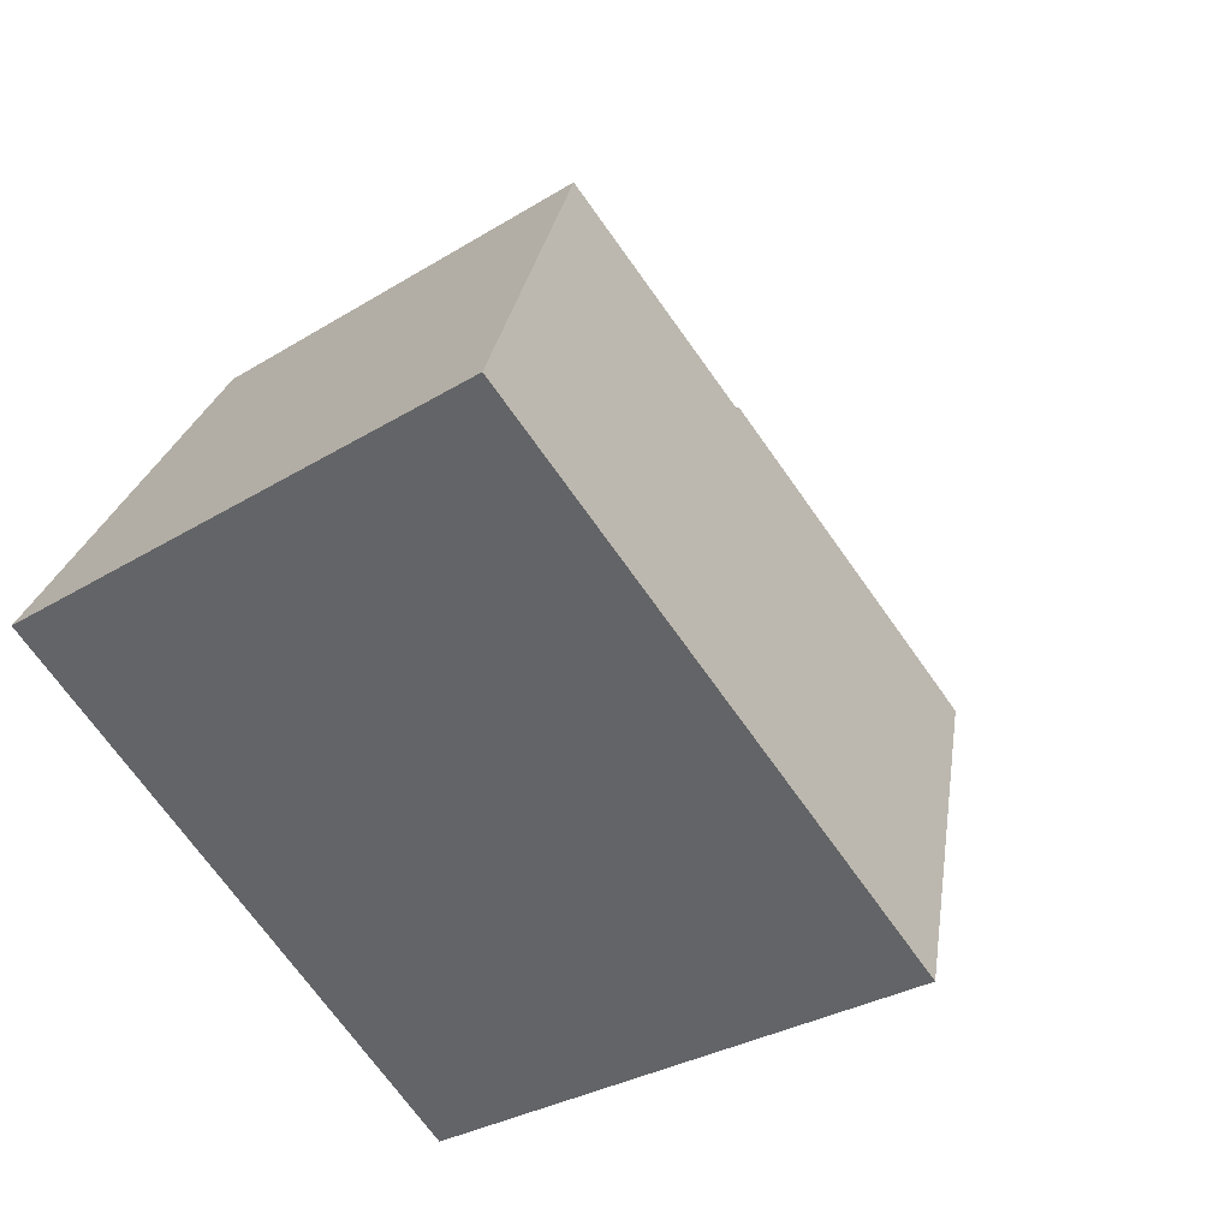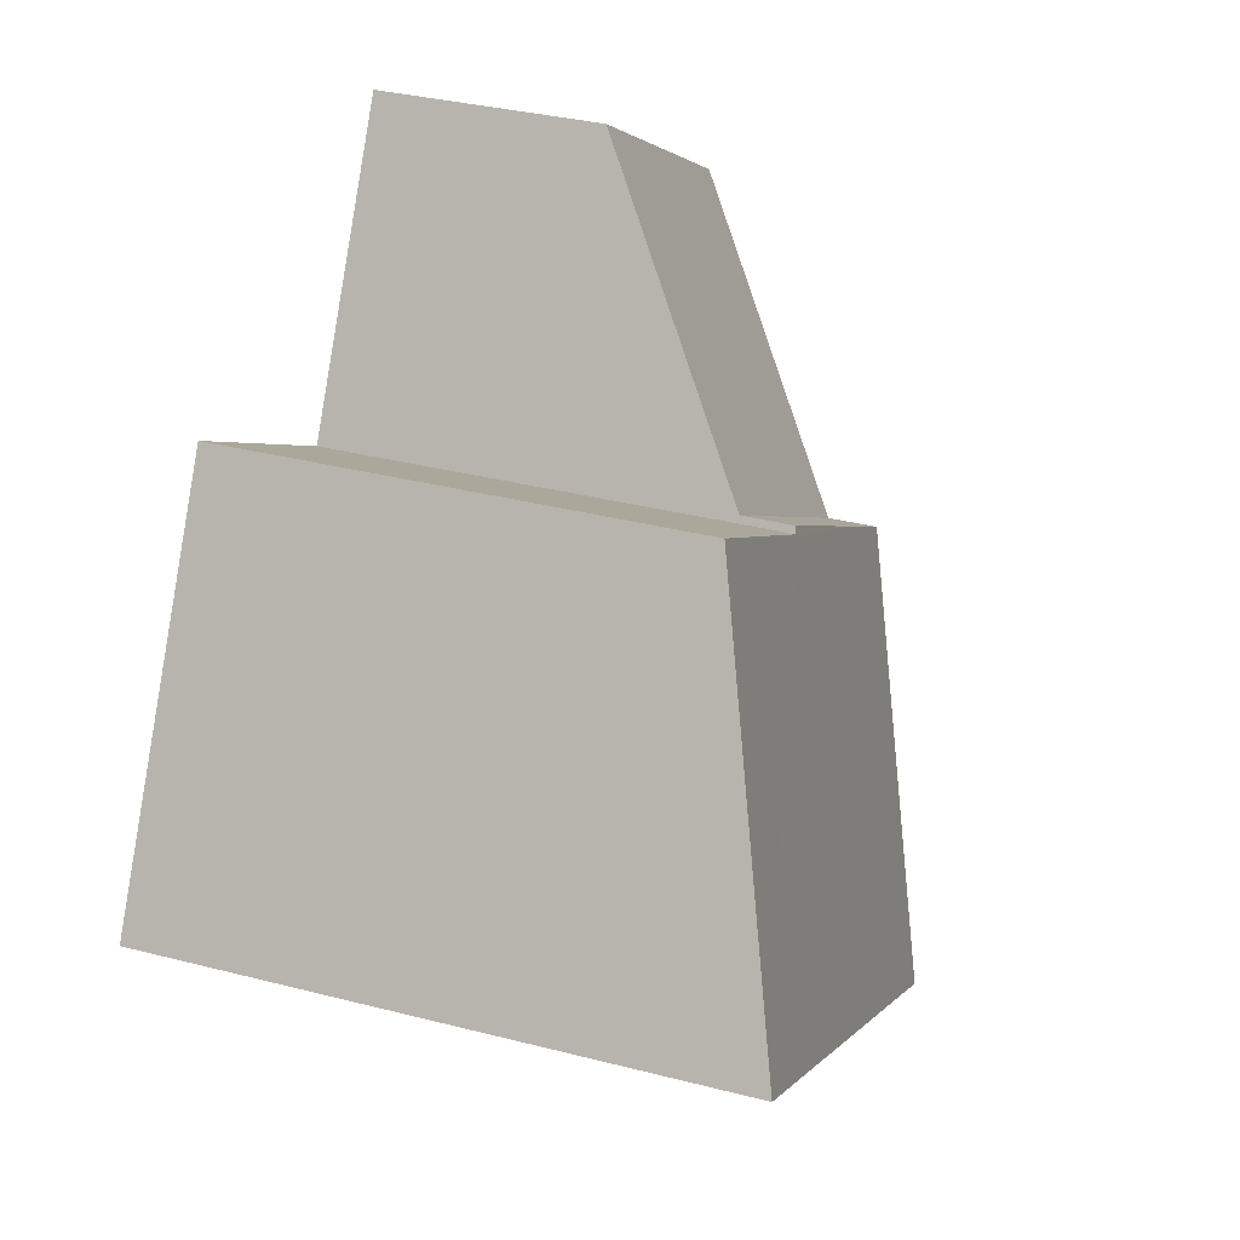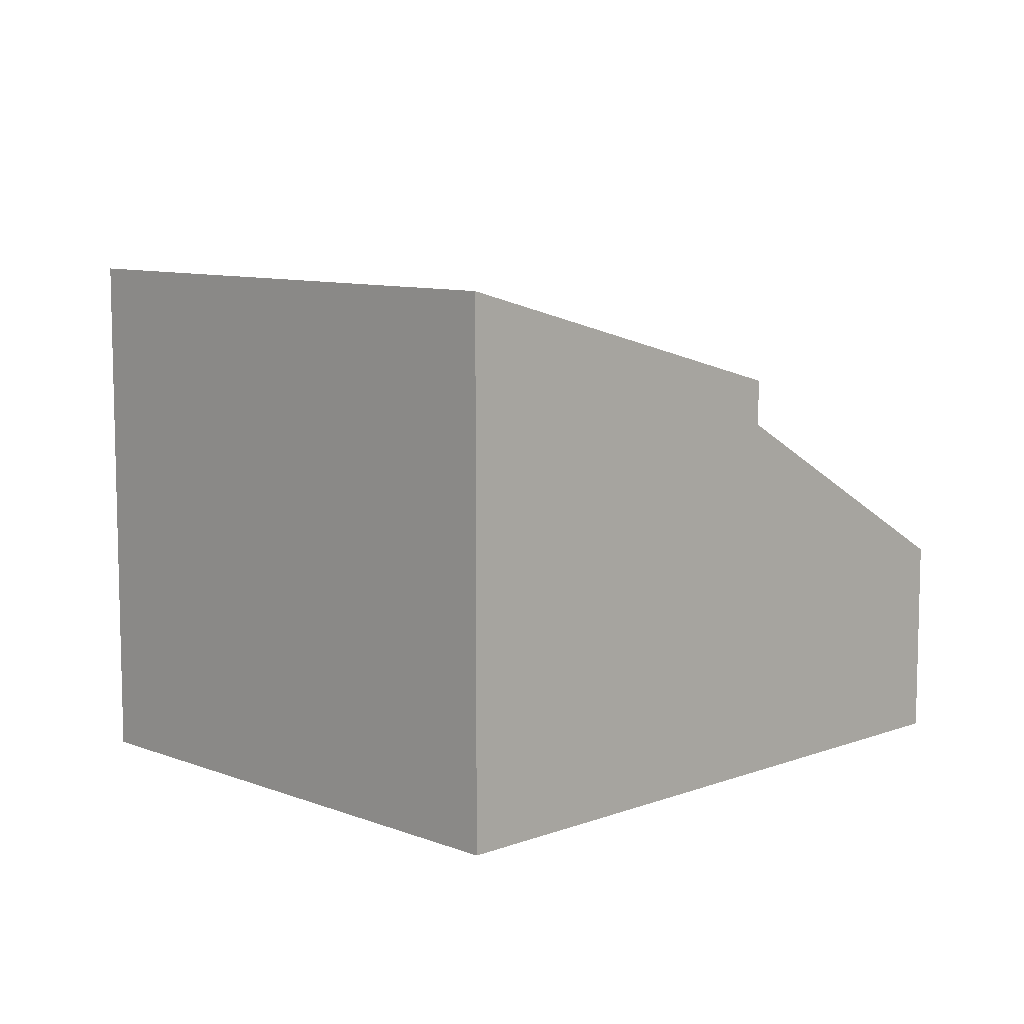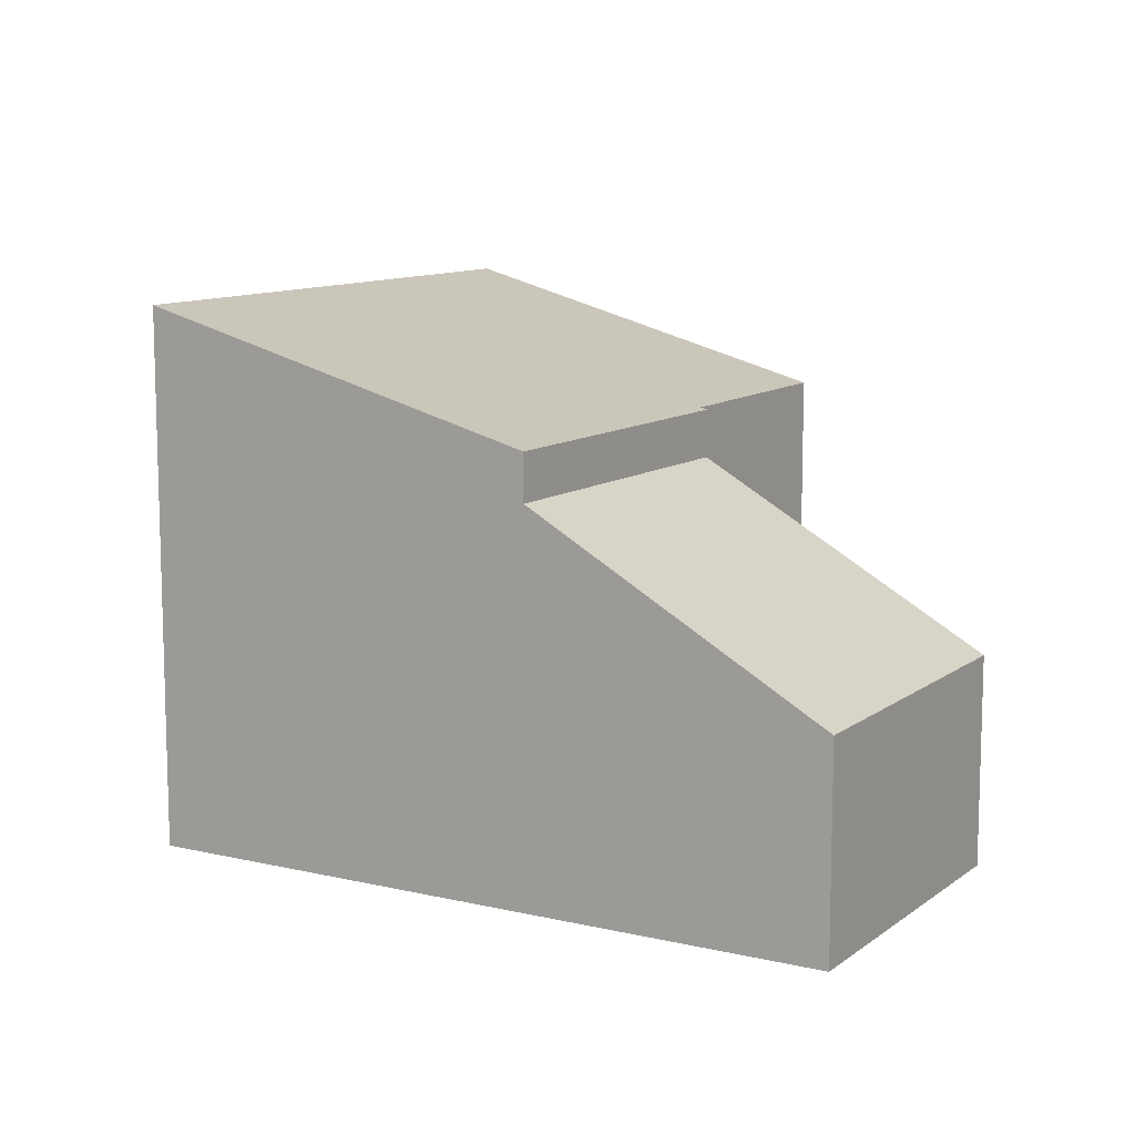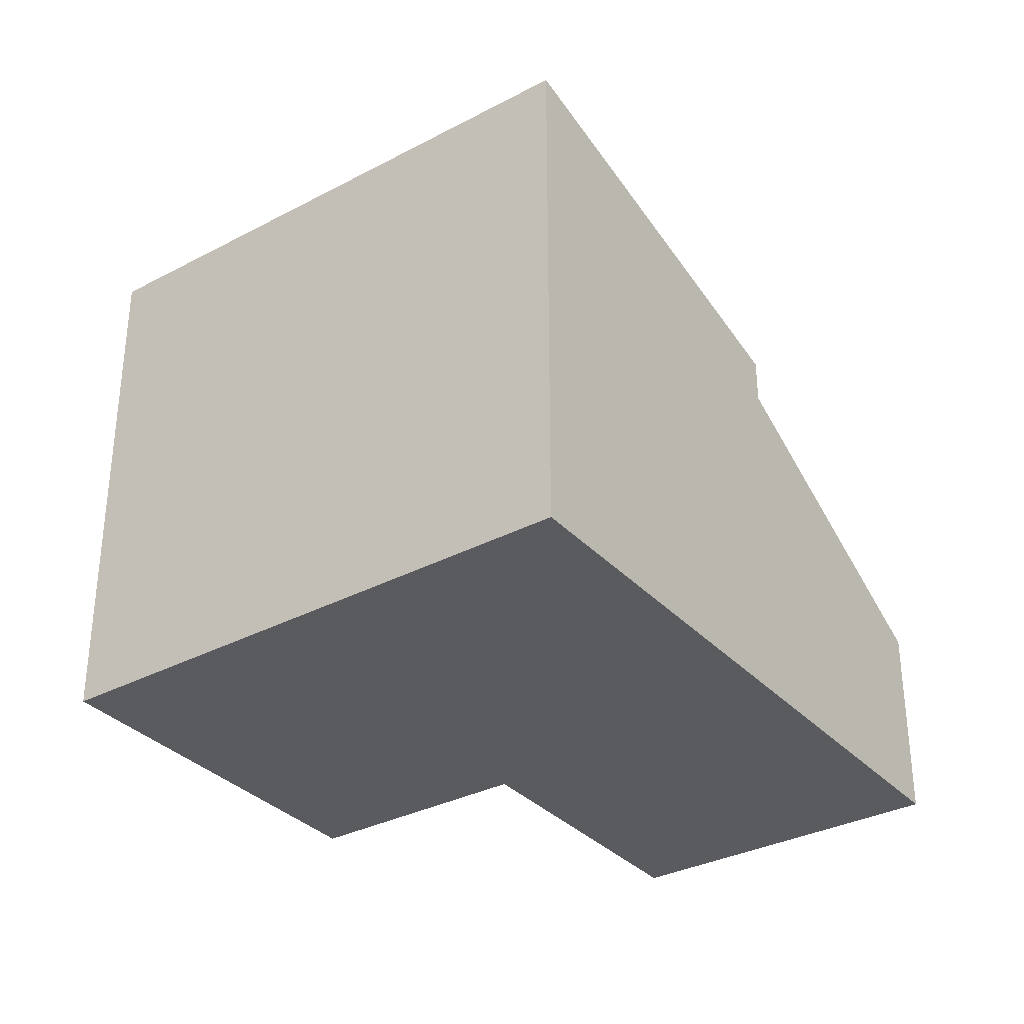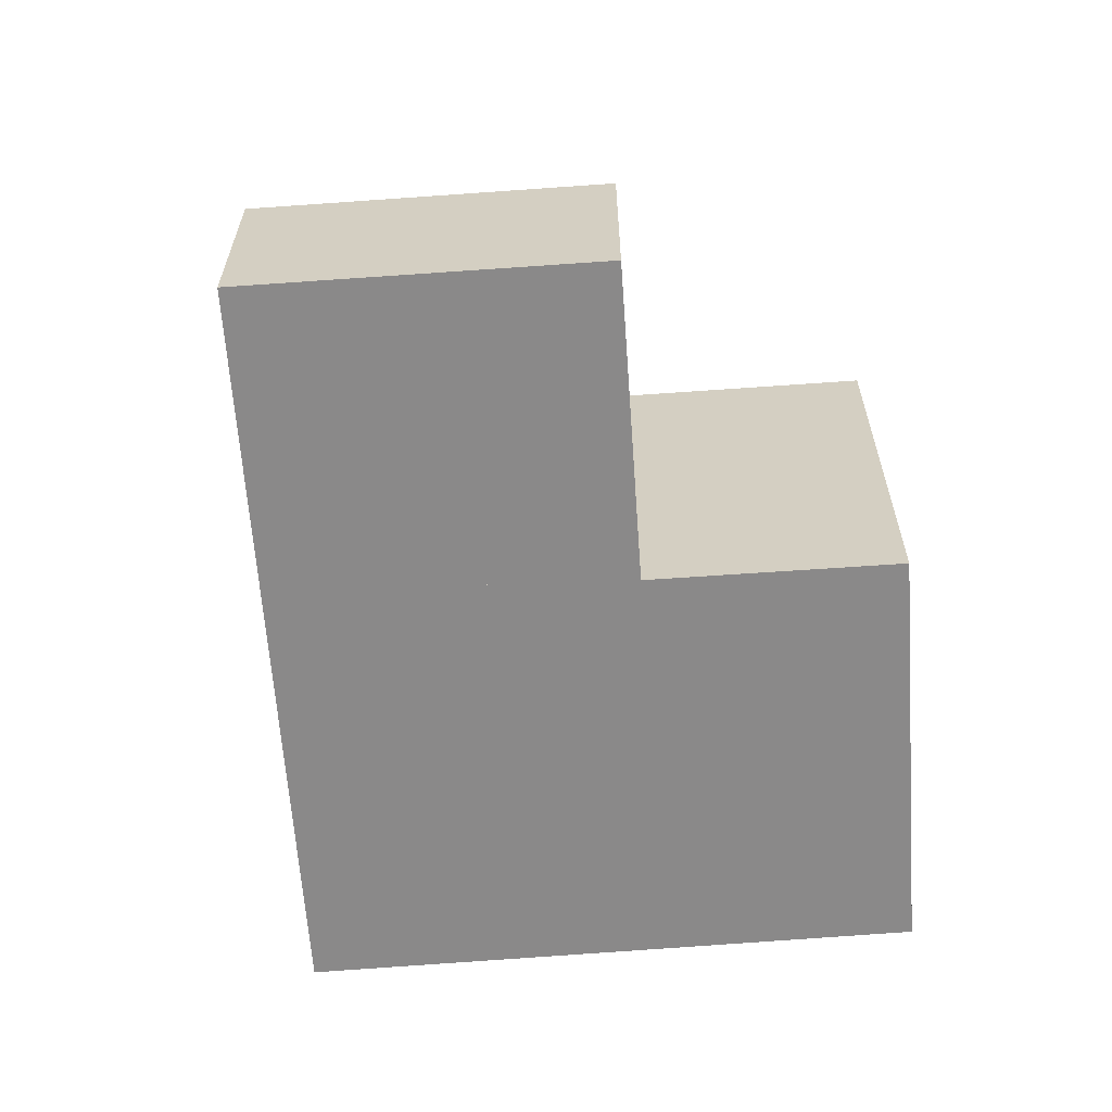
<metadata>
{"format":"obj","ext":"obj","renderer":"f3d","projection":"perspective","resolution":1024,"background":"white","views":[{"elev":-29.8,"azim":132.3,"up":"+Z"},{"elev":34.6,"azim":109.0,"up":"+Z"},{"elev":9.0,"azim":-165.6,"up":"+Y"},{"elev":10.8,"azim":-90.4,"up":"+Y"},{"elev":-33.3,"azim":-175.4,"up":"+Y"},{"elev":-63.3,"azim":-26.7,"up":"+Y"}]}
</metadata>
<code>
v  2.32 5.664 -3.898
v  4.432 3.123 2.638
v  6.72 5.646 -1.206
v  0.59 3.108 0.351
v  0 3.106 1.902e-16
v  0 0 0
v  4.432 -1.615e-16 2.638
v  0.59 -2.149e-17 0.351
v  6.72 7.385e-17 -1.206
v  2.32 2.387e-16 -3.898
v  2.32 6.362 -3.898
v  9.97 8.025 -6.47
v  5.485 8.025 -9.213
v  12.97 8.025 -4.632
v  6.773 6.39 -1.295
v  6.72 6.362 -1.206
v  6.859 6.39 -1.244
v  9.885 6.402 0.557
v  6.773 7.93e-17 -1.295
v  9.885 -3.411e-17 0.557
v  6.859 7.617e-17 -1.244
v  12.97 2.836e-16 -4.632
v  5.485 5.641e-16 -9.213
v  9.97 3.962e-16 -6.47
g defaultobject
f 1 2 3
f 2 1 4
f 4 1 5
f 6 4 5
f 4 6 2
f 2 6 7
f 7 6 8
f 2 9 3
f 9 2 7
f 3 10 1
f 10 3 9
f 10 5 1
f 5 10 6
f 8 9 7
f 9 8 6
f 9 6 10
f 11 12 13
f 12 11 14
f 14 11 15
f 15 11 16
f 14 17 18
f 17 14 15
f 19 17 15
f 17 19 18
f 18 19 20
f 20 19 21
f 10 16 11
f 16 10 9
f 18 22 14
f 22 18 20
f 16 19 15
f 19 16 9
f 22 12 14
f 12 22 13
f 13 22 23
f 23 22 24
f 23 11 13
f 11 23 10
f 20 24 22
f 24 20 21
f 24 21 23
f 23 21 19
f 23 19 9
f 23 9 10

</code>
